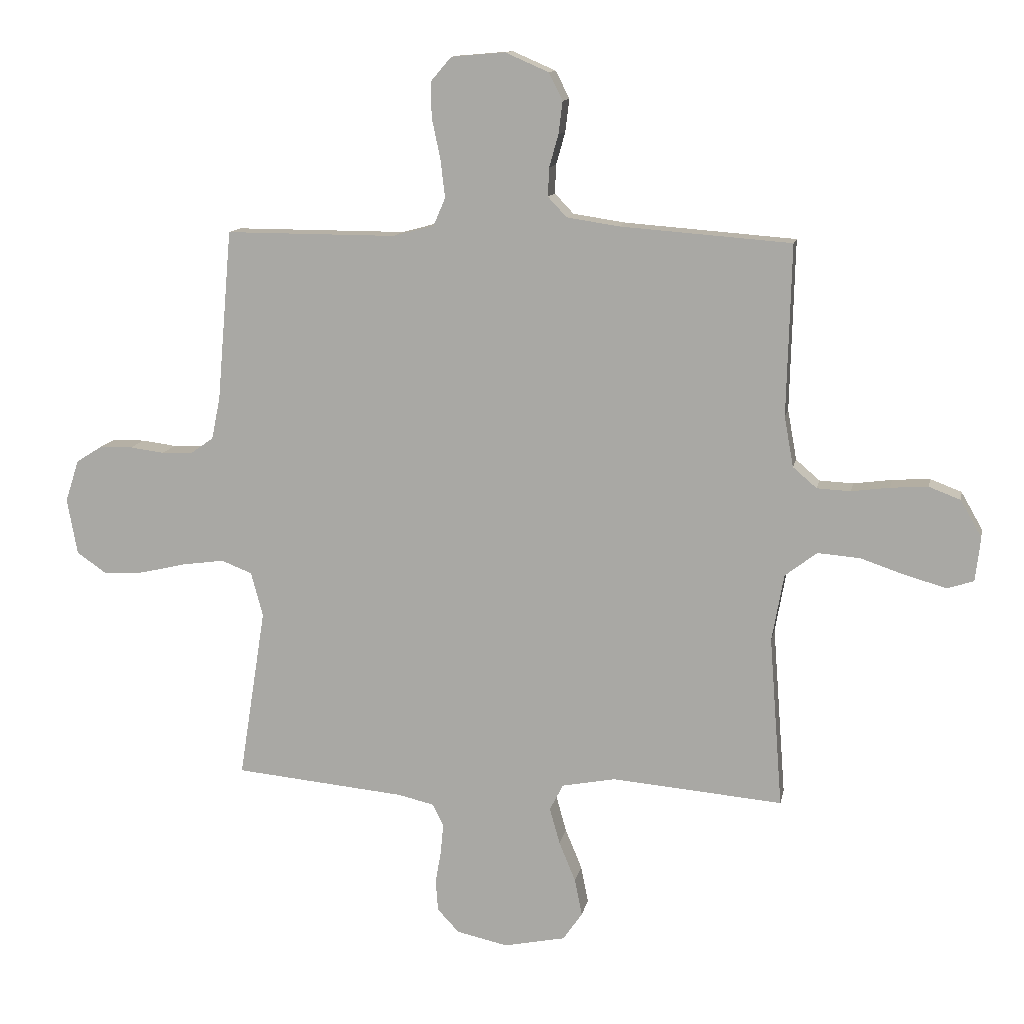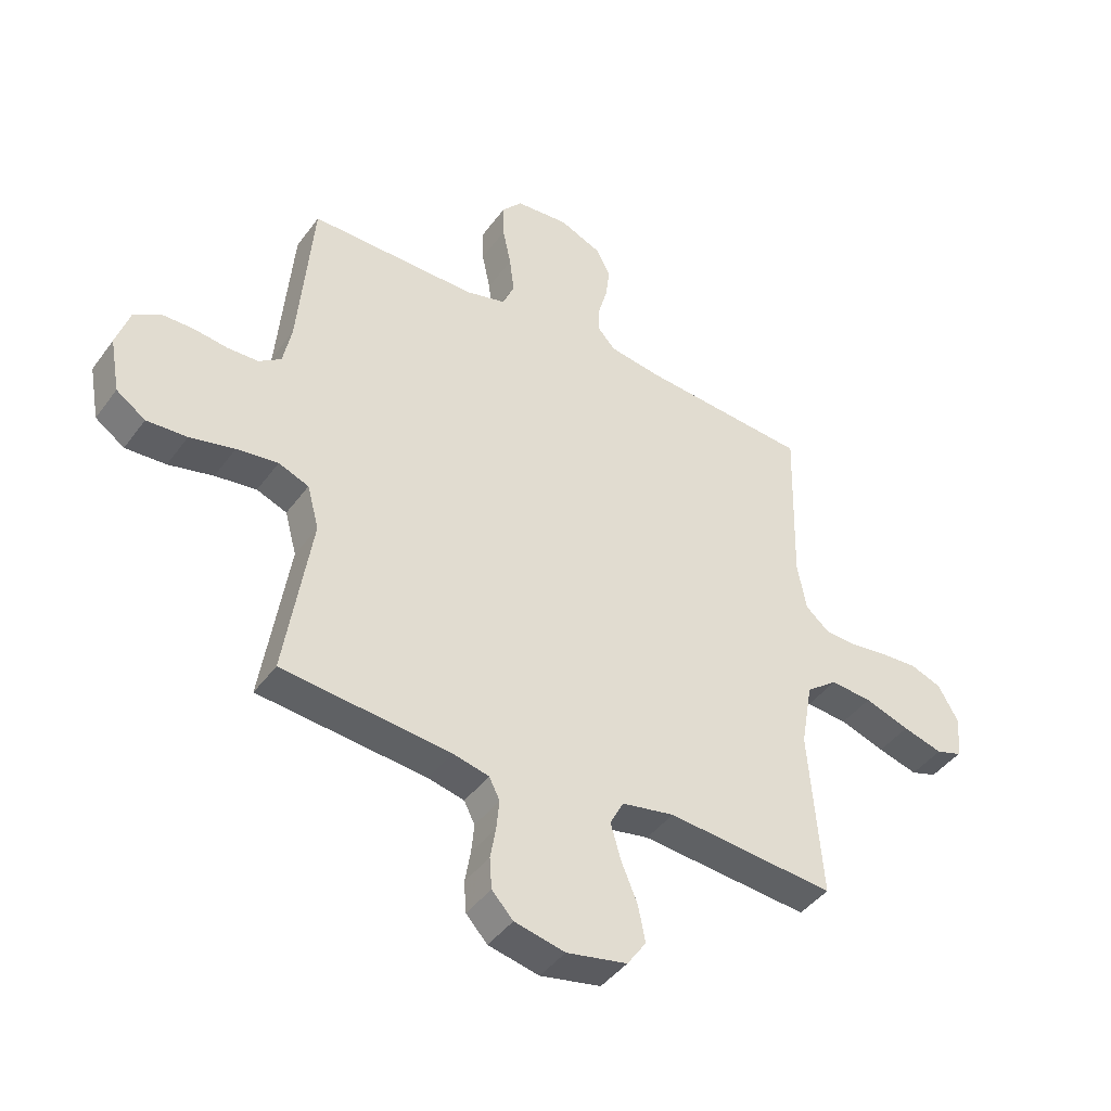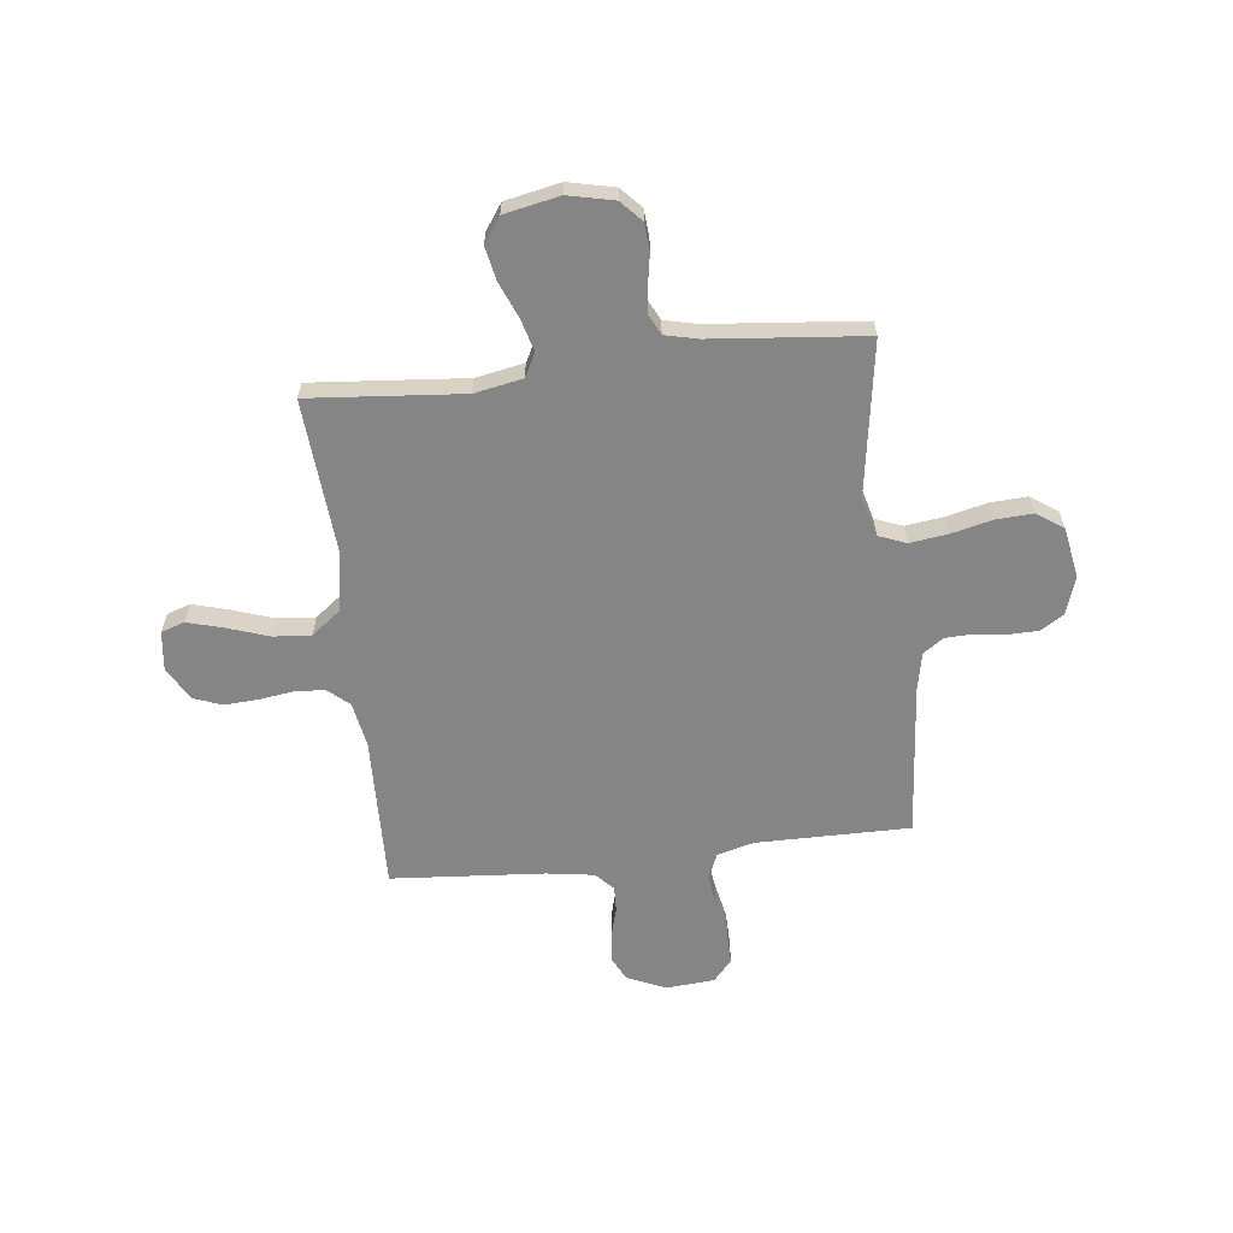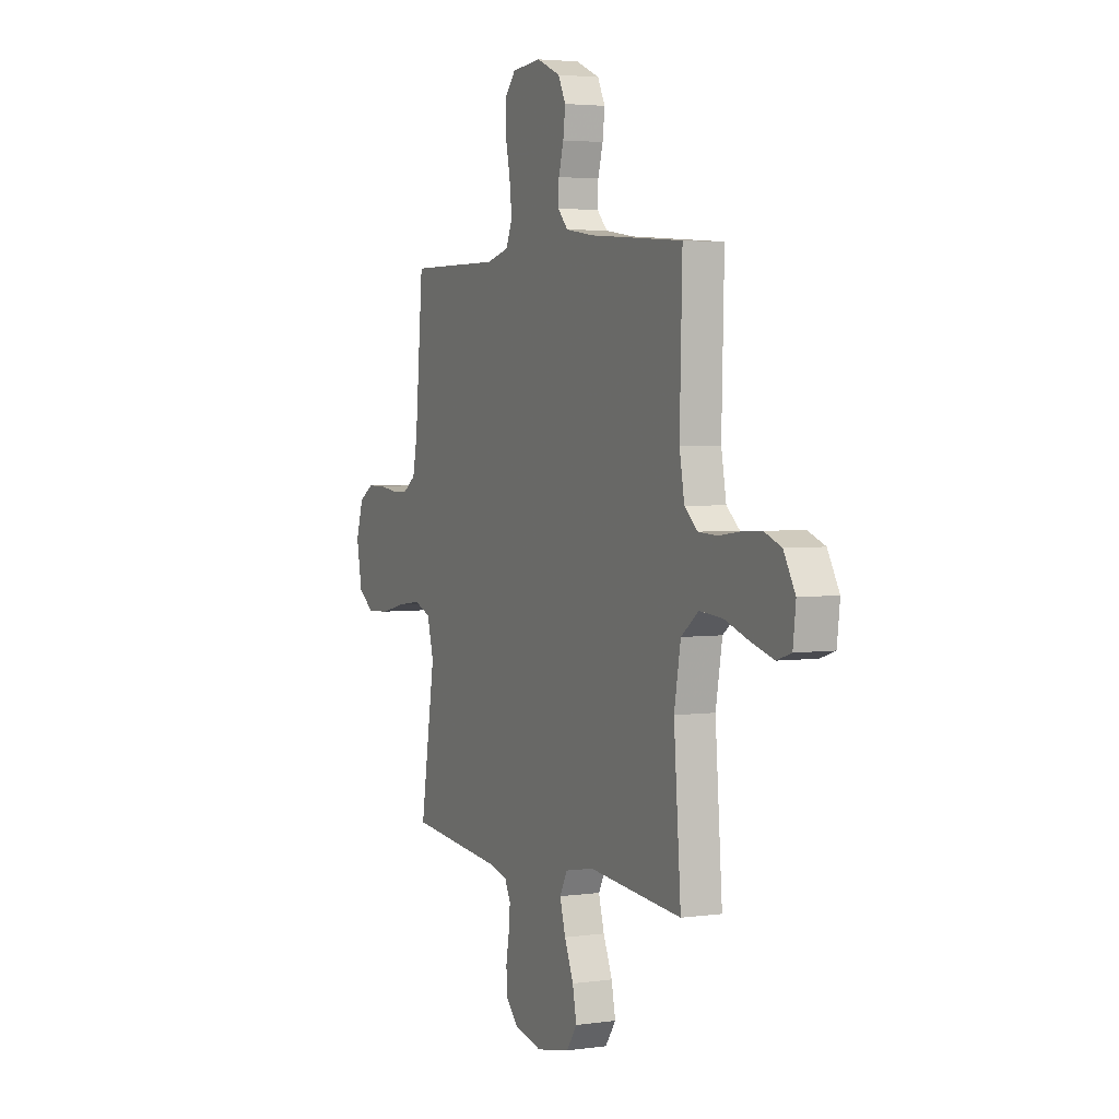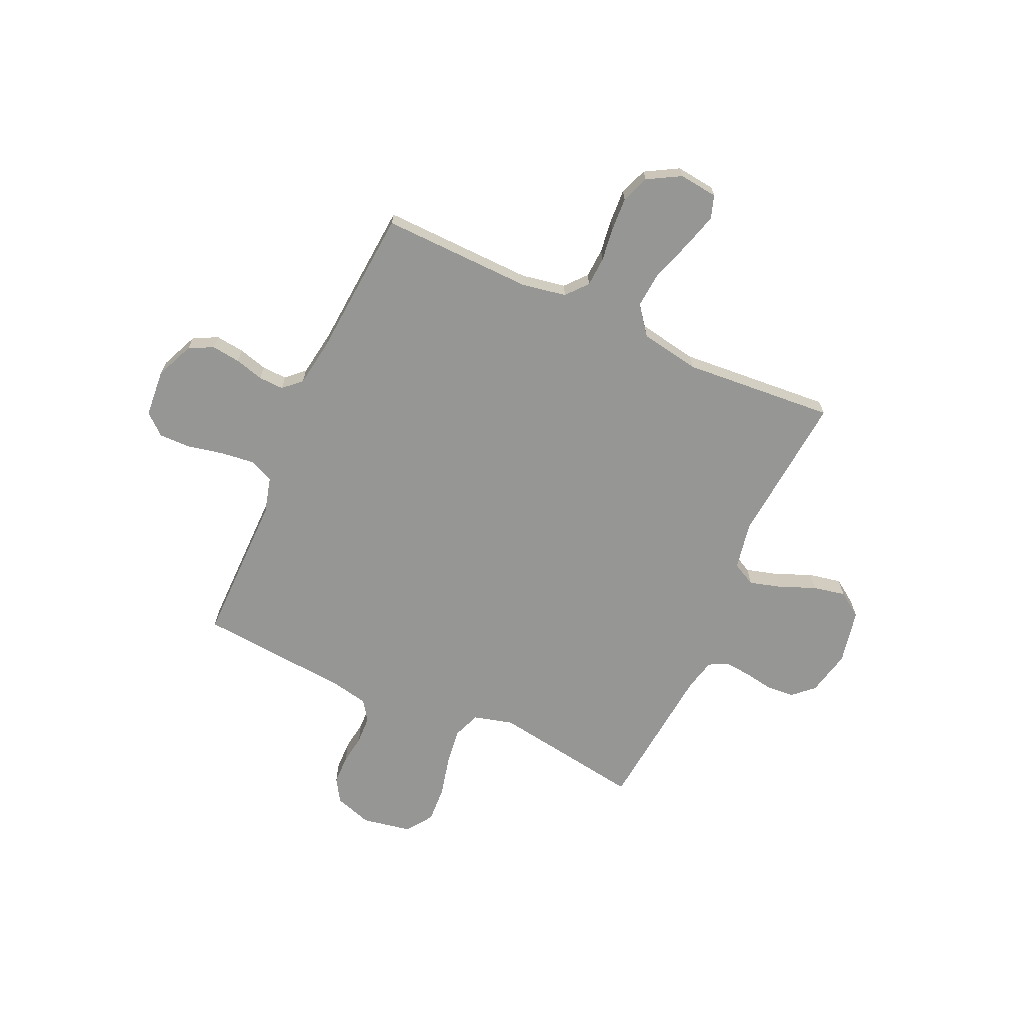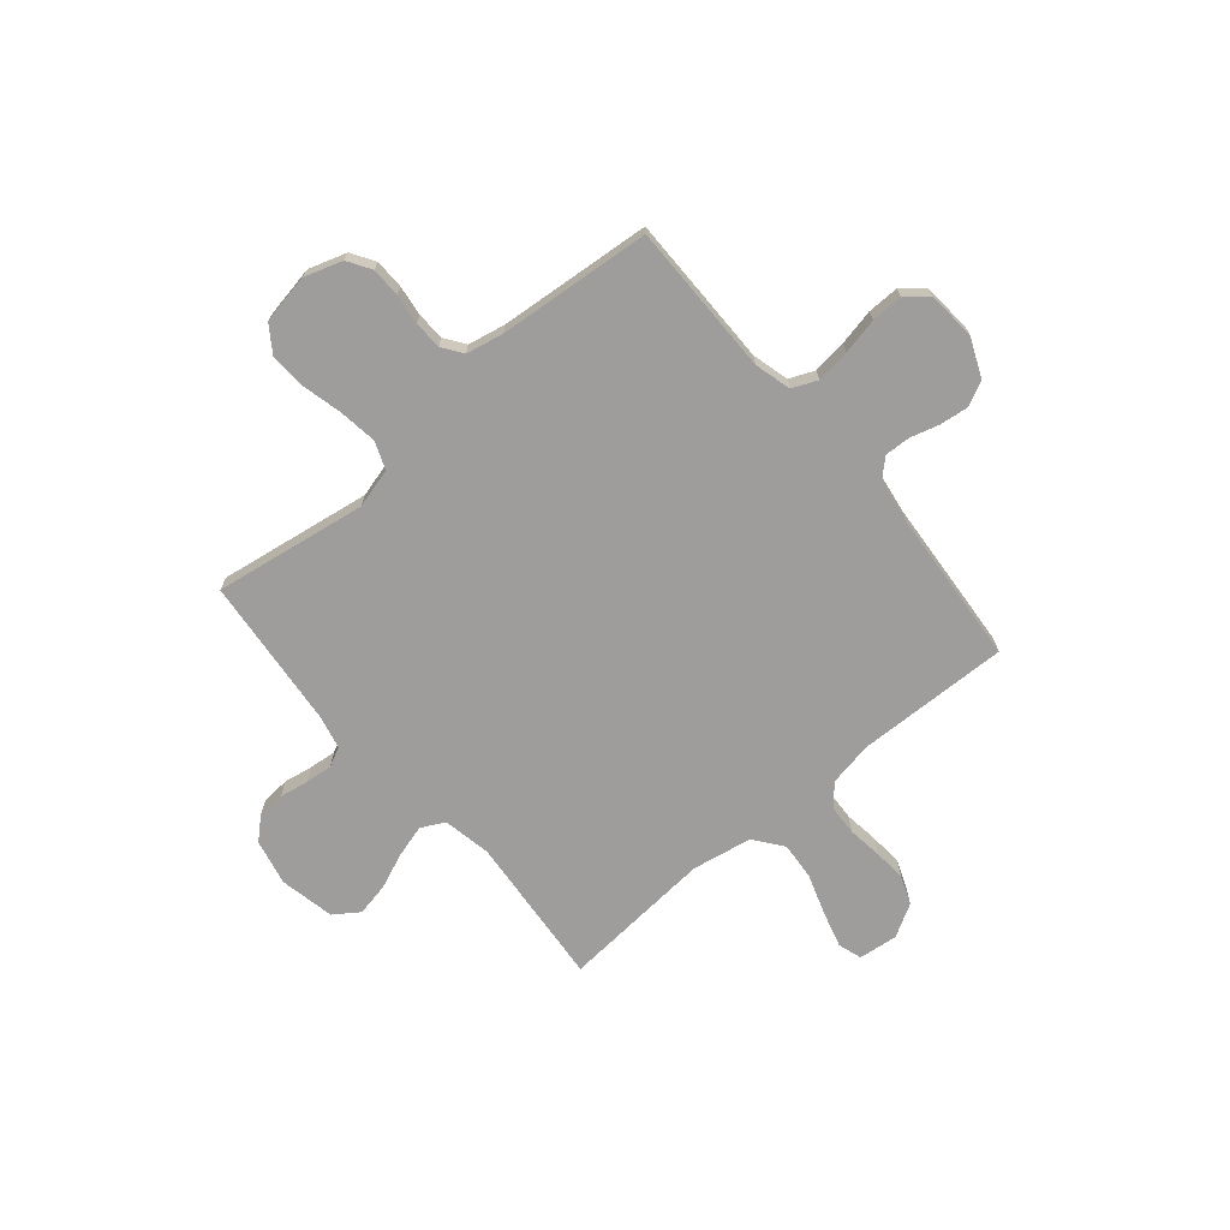
<metadata>
{"format":"obj","ext":"obj","renderer":"f3d","projection":"perspective","resolution":1024,"background":"white","views":[{"elev":12.1,"azim":10.9,"up":"+Z"},{"elev":-43.0,"azim":-33.3,"up":"+Z"},{"elev":-61.9,"azim":-173.4,"up":"+Y"},{"elev":3.5,"azim":64.7,"up":"+Z"},{"elev":-67.7,"azim":65.6,"up":"+Y"},{"elev":-70.4,"azim":-49.8,"up":"+Y"}]}
</metadata>
<code>
v 0.5 0.07 -0.5
v 0.2 0.07 -0.474
v 0.106 0.07 -0.492
v 0.082 0.07 -0.538
v 0.1 0.07 -0.602
v 0.129 0.07 -0.672
v 0.142 0.07 -0.737
v 0.108 0.07 -0.786
v 0 0.07 -0.808
v -0.09 0.07 -0.788
v -0.128 0.07 -0.747
v -0.132 0.07 -0.692
v -0.122 0.07 -0.635
v -0.117 0.07 -0.582
v -0.136 0.07 -0.544
v -0.2 0.07 -0.529
v -0.5 0.07 -0.5
v -0.453 0.07 -0.2
v -0.474 0.07 -0.122
v -0.528 0.07 -0.101
v -0.602 0.07 -0.111
v -0.682 0.07 -0.13
v -0.754 0.07 -0.134
v -0.806 0.07 -0.098
v -0.824 0.07 0
v -0.8 0.07 0.074
v -0.754 0.07 0.103
v -0.696 0.07 0.104
v -0.636 0.07 0.096
v -0.581 0.07 0.098
v -0.541 0.07 0.126
v -0.526 0.07 0.2
v -0.5 0.07 0.5
v -0.2 0.07 0.499
v -0.128 0.07 0.518
v -0.107 0.07 0.567
v -0.115 0.07 0.634
v -0.13 0.07 0.705
v -0.131 0.07 0.767
v -0.095 0.07 0.809
v 0 0.07 0.817
v 0.076 0.07 0.784
v 0.1 0.07 0.736
v 0.093 0.07 0.679
v 0.077 0.07 0.622
v 0.075 0.07 0.572
v 0.108 0.07 0.537
v 0.2 0.07 0.523
v 0.5 0.07 0.5
v 0.492 0.07 0.2
v 0.508 0.07 0.112
v 0.55 0.07 0.076
v 0.609 0.07 0.073
v 0.676 0.07 0.082
v 0.742 0.07 0.086
v 0.797 0.07 0.065
v 0.834 0.07 0
v 0.825 0.07 -0.077
v 0.779 0.07 -0.092
v 0.708 0.07 -0.072
v 0.628 0.07 -0.045
v 0.554 0.07 -0.039
v 0.498 0.07 -0.082
v 0.477 0.07 -0.2
v 0.5 0 -0.5
v 0.2 0 -0.474
v 0.106 0 -0.492
v 0.082 0 -0.538
v 0.1 0 -0.602
v 0.129 0 -0.672
v 0.142 0 -0.737
v 0.108 0 -0.786
v 0 0 -0.808
v -0.09 0 -0.788
v -0.128 0 -0.747
v -0.132 0 -0.692
v -0.122 0 -0.635
v -0.117 0 -0.582
v -0.136 0 -0.544
v -0.2 0 -0.529
v -0.5 0 -0.5
v -0.453 0 -0.2
v -0.474 0 -0.122
v -0.528 0 -0.101
v -0.602 0 -0.111
v -0.682 0 -0.13
v -0.754 0 -0.134
v -0.806 0 -0.098
v -0.824 0 0
v -0.8 0 0.074
v -0.754 0 0.103
v -0.696 0 0.104
v -0.636 0 0.096
v -0.581 0 0.098
v -0.541 0 0.126
v -0.526 0 0.2
v -0.5 0 0.5
v -0.2 0 0.499
v -0.128 0 0.518
v -0.107 0 0.567
v -0.115 0 0.634
v -0.13 0 0.705
v -0.131 0 0.767
v -0.095 0 0.809
v 0 0 0.817
v 0.076 0 0.784
v 0.1 0 0.736
v 0.093 0 0.679
v 0.077 0 0.622
v 0.075 0 0.572
v 0.108 0 0.537
v 0.2 0 0.523
v 0.5 0 0.5
v 0.492 0 0.2
v 0.508 0 0.112
v 0.55 0 0.076
v 0.609 0 0.073
v 0.676 0 0.082
v 0.742 0 0.086
v 0.797 0 0.065
v 0.834 0 0
v 0.825 0 -0.077
v 0.779 0 -0.092
v 0.708 0 -0.072
v 0.628 0 -0.045
v 0.554 0 -0.039
v 0.498 0 -0.082
v 0.477 0 -0.2
f 59 60 61
f 58 59 61
f 57 58 61
f 56 57 61
f 55 56 61
f 54 55 61
f 53 54 61
f 52 53 61 62
f 51 52 62 63
f 48 49 50
f 51 63 64
f 50 51 64
f 48 50 64
f 47 48 64
f 43 44 45
f 42 43 45
f 41 42 45
f 40 41 45
f 39 40 45
f 38 39 45
f 37 38 45
f 36 37 45 46
f 64 1 2
f 47 64 2
f 46 47 2
f 36 46 2
f 35 36 2
f 27 28 29
f 26 27 29
f 25 26 29
f 24 25 29
f 23 24 29
f 22 23 29
f 21 22 29
f 20 21 29 30
f 19 20 30 31
f 16 17 18
f 15 16 18 19
f 11 12 13
f 10 11 13
f 9 10 13
f 8 9 13
f 7 8 13
f 6 7 13
f 5 6 13
f 4 5 13 14
f 3 4 14 15
f 34 35 2 3
f 3 15 19
f 34 3 19
f 33 34 19
f 32 33 19
f 19 31 32
f 125 124 123
f 125 123 122
f 125 122 121
f 125 121 120
f 125 120 119
f 125 119 118
f 125 118 117
f 126 125 117 116
f 127 126 116 115
f 114 113 112
f 128 127 115
f 128 115 114
f 128 114 112
f 128 112 111
f 109 108 107
f 109 107 106
f 109 106 105
f 109 105 104
f 109 104 103
f 109 103 102
f 109 102 101
f 110 109 101 100
f 66 65 128
f 66 128 111
f 66 111 110
f 66 110 100
f 66 100 99
f 93 92 91
f 93 91 90
f 93 90 89
f 93 89 88
f 93 88 87
f 93 87 86
f 93 86 85
f 94 93 85 84
f 95 94 84 83
f 82 81 80
f 83 82 80 79
f 77 76 75
f 77 75 74
f 77 74 73
f 77 73 72
f 77 72 71
f 77 71 70
f 77 70 69
f 78 77 69 68
f 79 78 68 67
f 67 66 99 98
f 83 79 67
f 83 67 98
f 83 98 97
f 83 97 96
f 96 95 83
f 1 65 66 2
f 2 66 67 3
f 3 67 68 4
f 4 68 69 5
f 5 69 70 6
f 6 70 71 7
f 7 71 72 8
f 8 72 73 9
f 9 73 74 10
f 10 74 75 11
f 11 75 76 12
f 12 76 77 13
f 13 77 78 14
f 14 78 79 15
f 15 79 80 16
f 16 80 81 17
f 17 81 82 18
f 18 82 83 19
f 19 83 84 20
f 20 84 85 21
f 21 85 86 22
f 22 86 87 23
f 23 87 88 24
f 24 88 89 25
f 25 89 90 26
f 26 90 91 27
f 27 91 92 28
f 28 92 93 29
f 29 93 94 30
f 30 94 95 31
f 31 95 96 32
f 32 96 97 33
f 33 97 98 34
f 34 98 99 35
f 35 99 100 36
f 36 100 101 37
f 37 101 102 38
f 38 102 103 39
f 39 103 104 40
f 40 104 105 41
f 41 105 106 42
f 42 106 107 43
f 43 107 108 44
f 44 108 109 45
f 45 109 110 46
f 46 110 111 47
f 47 111 112 48
f 48 112 113 49
f 49 113 114 50
f 50 114 115 51
f 51 115 116 52
f 52 116 117 53
f 53 117 118 54
f 54 118 119 55
f 55 119 120 56
f 56 120 121 57
f 57 121 122 58
f 58 122 123 59
f 59 123 124 60
f 60 124 125 61
f 61 125 126 62
f 62 126 127 63
f 63 127 128 64
f 64 128 65 1

</code>
